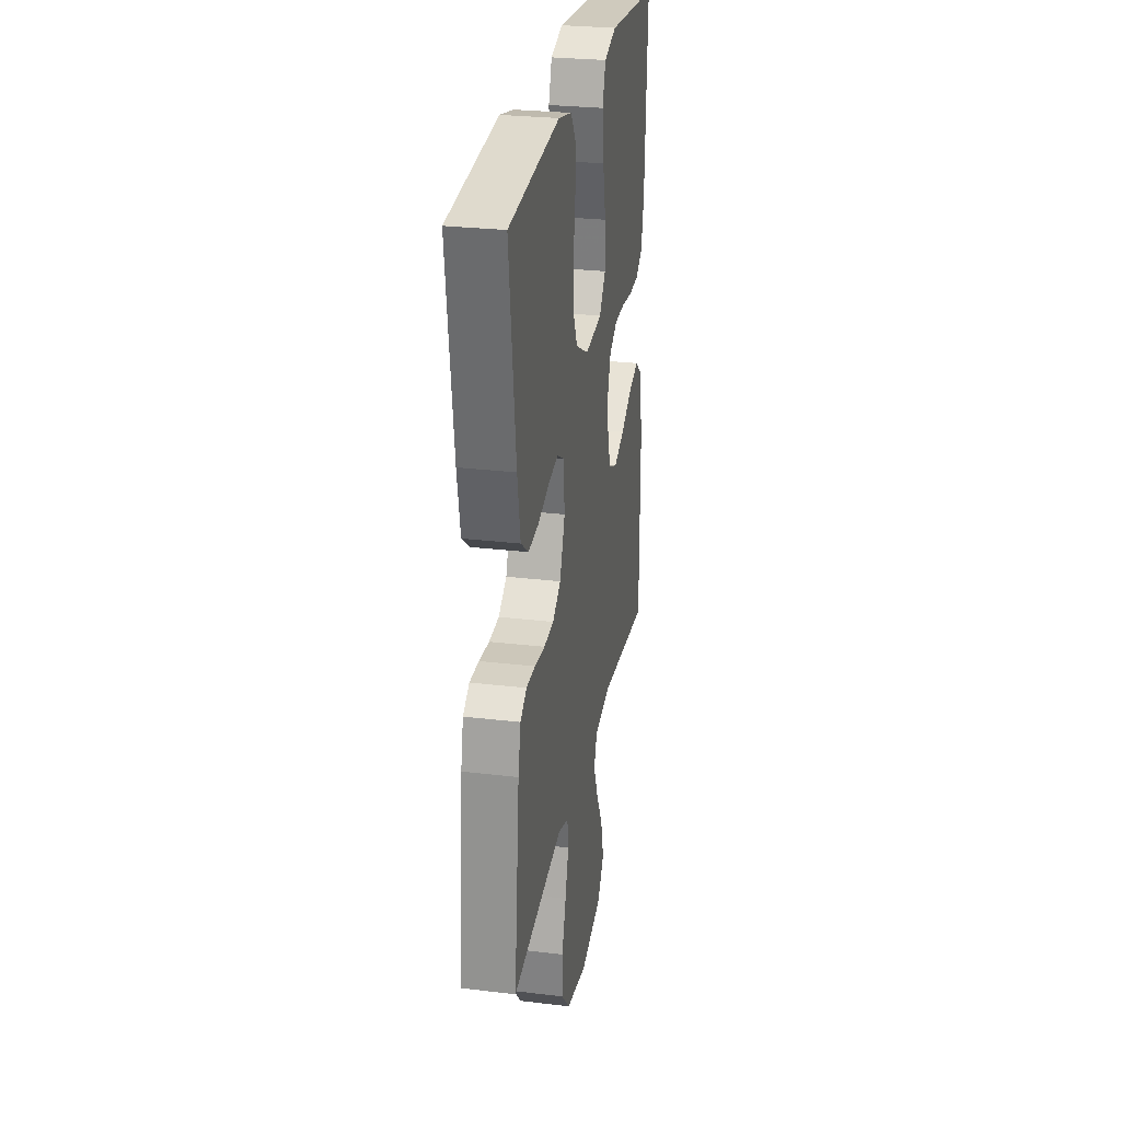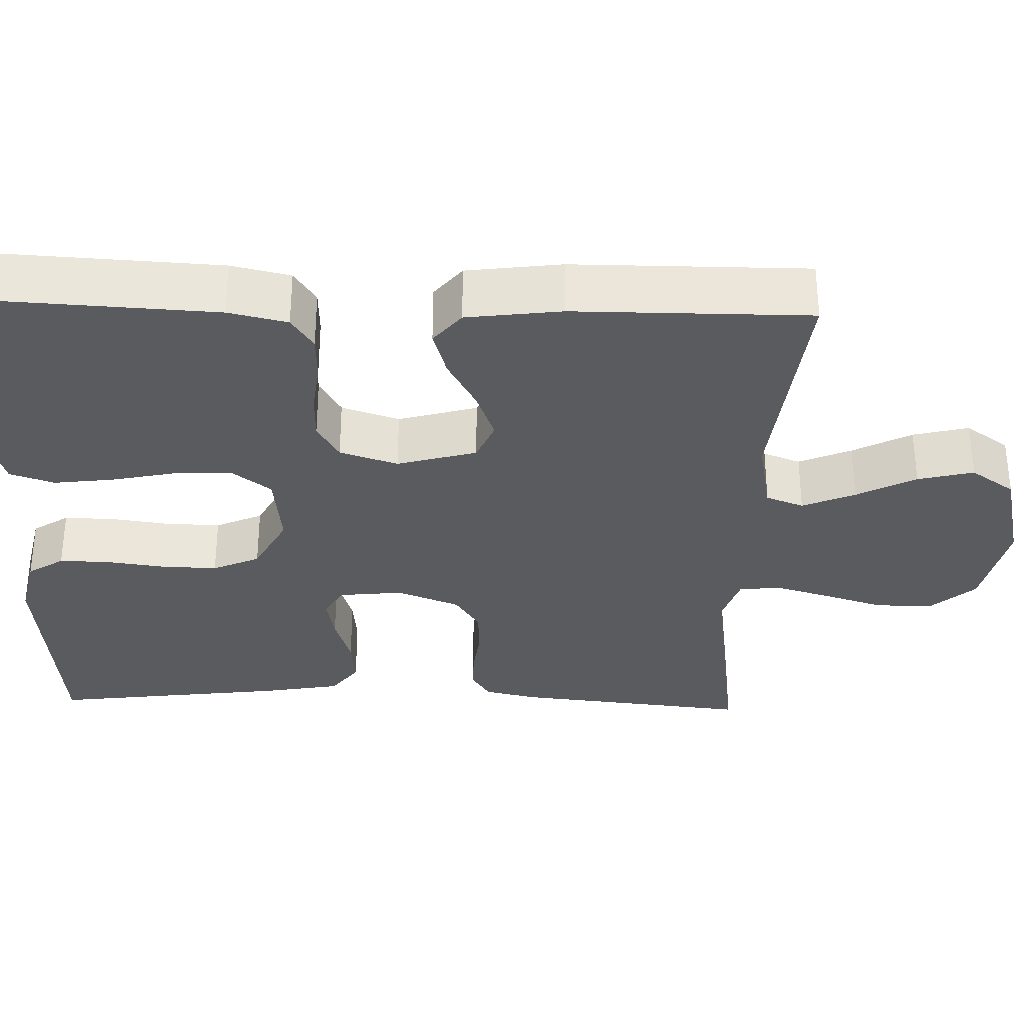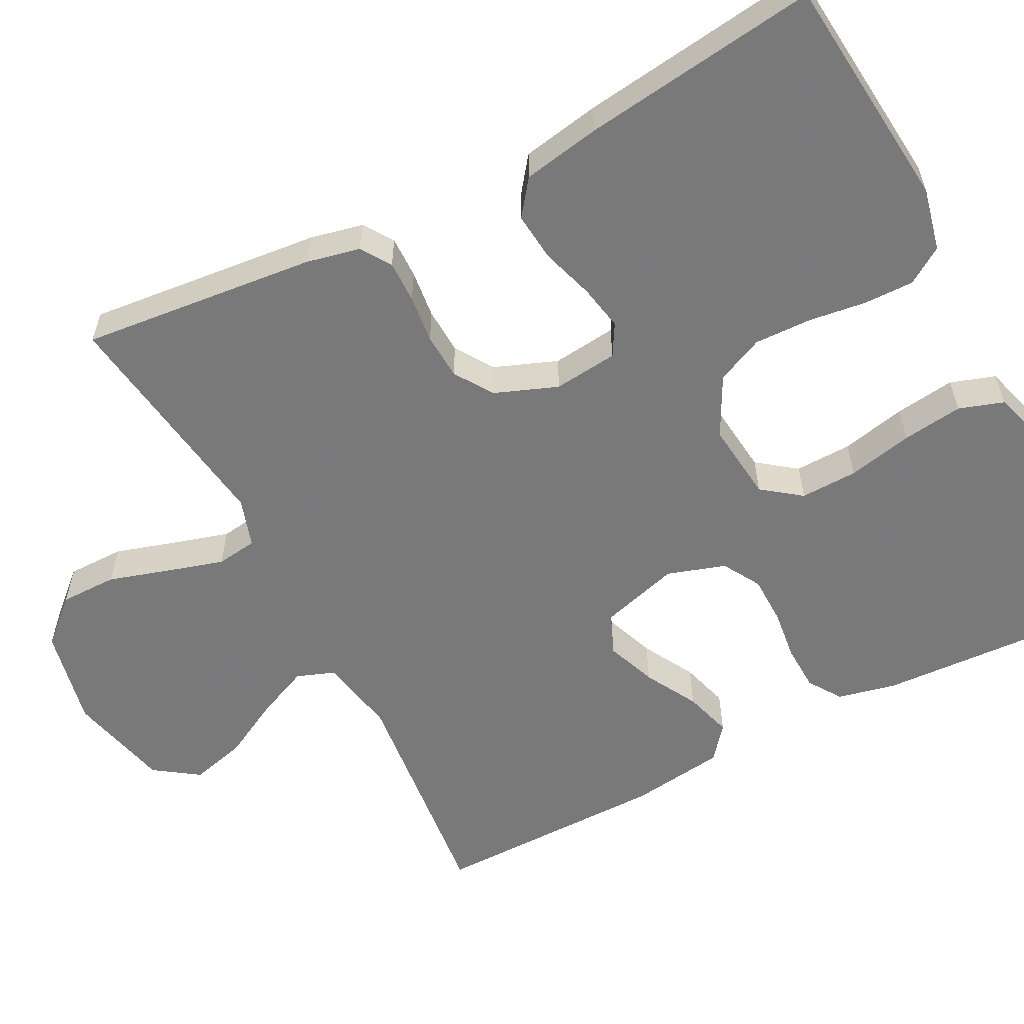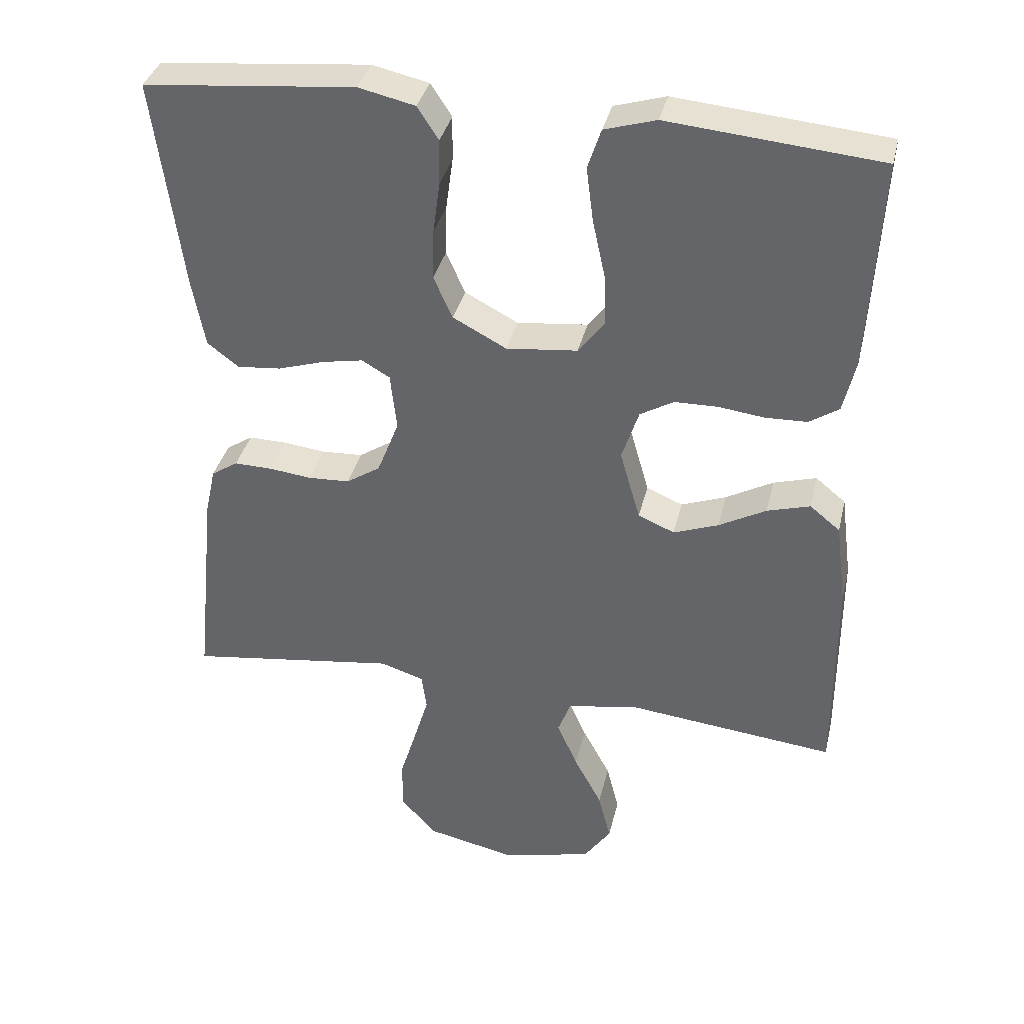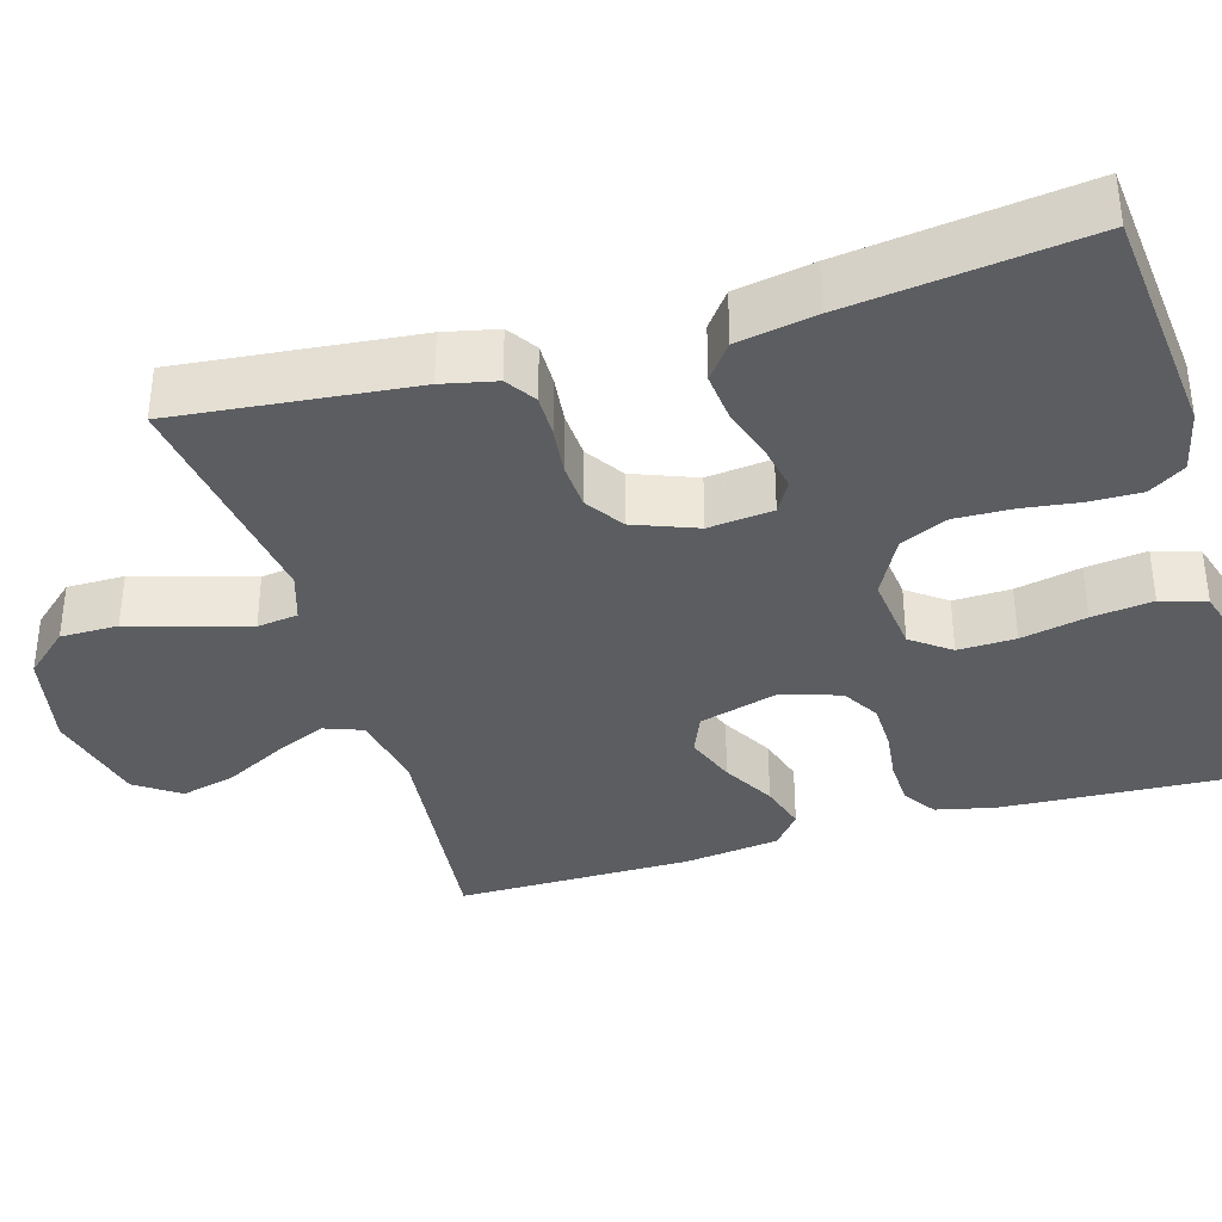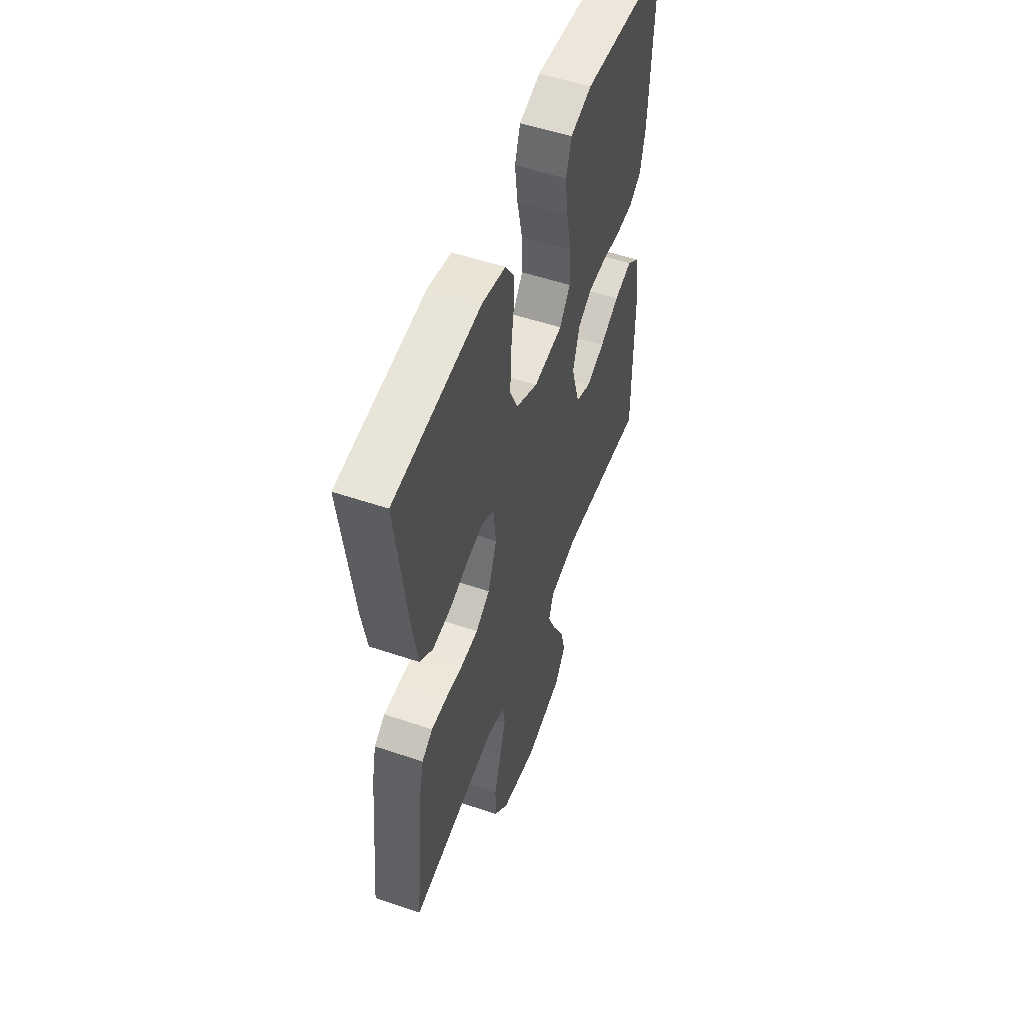
<metadata>
{"format":"obj","ext":"obj","renderer":"f3d","projection":"perspective","resolution":1024,"background":"white","views":[{"elev":27.7,"azim":-79.6,"up":"+Z"},{"elev":-32.3,"azim":88.2,"up":"+Y"},{"elev":-57.8,"azim":-62.5,"up":"+Y"},{"elev":36.5,"azim":13.1,"up":"+Z"},{"elev":-36.1,"azim":-73.5,"up":"+Y"},{"elev":53.3,"azim":-70.1,"up":"+Z"}]}
</metadata>
<code>
v 0.5 0.07 -0.5
v 0.2 0.07 -0.468
v 0.101 0.07 -0.487
v 0.083 0.07 -0.535
v 0.112 0.07 -0.602
v 0.152 0.07 -0.677
v 0.17 0.07 -0.748
v 0.131 0.07 -0.804
v 0 0.07 -0.835
v -0.126 0.07 -0.808
v -0.176 0.07 -0.752
v -0.176 0.07 -0.679
v -0.152 0.07 -0.601
v -0.131 0.07 -0.53
v -0.138 0.07 -0.478
v -0.2 0.07 -0.458
v -0.5 0.07 -0.5
v -0.469 0.07 -0.2
v -0.454 0.07 -0.132
v -0.416 0.07 -0.107
v -0.362 0.07 -0.108
v -0.301 0.07 -0.115
v -0.242 0.07 -0.112
v -0.193 0.07 -0.08
v -0.162 0.07 0
v -0.171 0.07 0.082
v -0.211 0.07 0.105
v -0.269 0.07 0.094
v -0.336 0.07 0.073
v -0.398 0.07 0.067
v -0.443 0.07 0.101
v -0.461 0.07 0.2
v -0.5 0.07 0.5
v -0.2 0.07 0.529
v -0.12 0.07 0.511
v -0.09 0.07 0.465
v -0.091 0.07 0.401
v -0.101 0.07 0.327
v -0.103 0.07 0.255
v -0.076 0.07 0.195
v 0 0.07 0.155
v 0.101 0.07 0.166
v 0.138 0.07 0.215
v 0.136 0.07 0.288
v 0.118 0.07 0.371
v 0.108 0.07 0.448
v 0.127 0.07 0.505
v 0.2 0.07 0.527
v 0.5 0.07 0.5
v 0.484 0.07 0.2
v 0.467 0.07 0.125
v 0.425 0.07 0.097
v 0.366 0.07 0.095
v 0.301 0.07 0.103
v 0.239 0.07 0.102
v 0.191 0.07 0.074
v 0.167 0.07 0
v 0.196 0.07 -0.101
v 0.248 0.07 -0.123
v 0.312 0.07 -0.099
v 0.379 0.07 -0.062
v 0.44 0.07 -0.044
v 0.483 0.07 -0.079
v 0.499 0.07 -0.2
v 0.5 0 -0.5
v 0.2 0 -0.468
v 0.101 0 -0.487
v 0.083 0 -0.535
v 0.112 0 -0.602
v 0.152 0 -0.677
v 0.17 0 -0.748
v 0.131 0 -0.804
v 0 0 -0.835
v -0.126 0 -0.808
v -0.176 0 -0.752
v -0.176 0 -0.679
v -0.152 0 -0.601
v -0.131 0 -0.53
v -0.138 0 -0.478
v -0.2 0 -0.458
v -0.5 0 -0.5
v -0.469 0 -0.2
v -0.454 0 -0.132
v -0.416 0 -0.107
v -0.362 0 -0.108
v -0.301 0 -0.115
v -0.242 0 -0.112
v -0.193 0 -0.08
v -0.162 0 0
v -0.171 0 0.082
v -0.211 0 0.105
v -0.269 0 0.094
v -0.336 0 0.073
v -0.398 0 0.067
v -0.443 0 0.101
v -0.461 0 0.2
v -0.5 0 0.5
v -0.2 0 0.529
v -0.12 0 0.511
v -0.09 0 0.465
v -0.091 0 0.401
v -0.101 0 0.327
v -0.103 0 0.255
v -0.076 0 0.195
v 0 0 0.155
v 0.101 0 0.166
v 0.138 0 0.215
v 0.136 0 0.288
v 0.118 0 0.371
v 0.108 0 0.448
v 0.127 0 0.505
v 0.2 0 0.527
v 0.5 0 0.5
v 0.484 0 0.2
v 0.467 0 0.125
v 0.425 0 0.097
v 0.366 0 0.095
v 0.301 0 0.103
v 0.239 0 0.102
v 0.191 0 0.074
v 0.167 0 0
v 0.196 0 -0.101
v 0.248 0 -0.123
v 0.312 0 -0.099
v 0.379 0 -0.062
v 0.44 0 -0.044
v 0.483 0 -0.079
v 0.499 0 -0.2
f 64 1 2
f 63 64 2
f 62 63 2
f 61 62 2
f 60 61 2
f 59 60 2 3
f 58 59 3
f 57 58 3 4
f 52 53 54
f 51 52 54
f 50 51 54
f 49 50 54
f 48 49 54
f 47 48 54
f 46 47 54
f 45 46 54
f 44 45 54
f 43 44 54 55
f 42 43 55 56
f 36 37 38
f 35 36 38
f 34 35 38
f 33 34 38
f 32 33 38
f 31 32 38
f 30 31 38
f 29 30 38
f 28 29 38
f 27 28 38 39
f 26 27 39 40
f 20 21 22
f 19 20 22
f 18 19 22
f 17 18 22
f 16 17 22
f 15 16 22 23
f 11 12 13
f 10 11 13
f 9 10 13
f 8 9 13
f 7 8 13
f 6 7 13
f 5 6 13
f 4 5 13 14
f 57 4 14 15
f 56 57 15
f 42 56 15
f 41 42 15
f 25 26 40 41
f 24 25 41 15
f 15 23 24
f 66 65 128
f 66 128 127
f 66 127 126
f 66 126 125
f 66 125 124
f 67 66 124 123
f 67 123 122
f 68 67 122 121
f 118 117 116
f 118 116 115
f 118 115 114
f 118 114 113
f 118 113 112
f 118 112 111
f 118 111 110
f 118 110 109
f 118 109 108
f 119 118 108 107
f 120 119 107 106
f 102 101 100
f 102 100 99
f 102 99 98
f 102 98 97
f 102 97 96
f 102 96 95
f 102 95 94
f 102 94 93
f 102 93 92
f 103 102 92 91
f 104 103 91 90
f 86 85 84
f 86 84 83
f 86 83 82
f 86 82 81
f 86 81 80
f 87 86 80 79
f 77 76 75
f 77 75 74
f 77 74 73
f 77 73 72
f 77 72 71
f 77 71 70
f 77 70 69
f 78 77 69 68
f 79 78 68 121
f 79 121 120
f 79 120 106
f 79 106 105
f 105 104 90 89
f 79 105 89 88
f 88 87 79
f 1 65 66 2
f 2 66 67 3
f 3 67 68 4
f 4 68 69 5
f 5 69 70 6
f 6 70 71 7
f 7 71 72 8
f 8 72 73 9
f 9 73 74 10
f 10 74 75 11
f 11 75 76 12
f 12 76 77 13
f 13 77 78 14
f 14 78 79 15
f 15 79 80 16
f 16 80 81 17
f 17 81 82 18
f 18 82 83 19
f 19 83 84 20
f 20 84 85 21
f 21 85 86 22
f 22 86 87 23
f 23 87 88 24
f 24 88 89 25
f 25 89 90 26
f 26 90 91 27
f 27 91 92 28
f 28 92 93 29
f 29 93 94 30
f 30 94 95 31
f 31 95 96 32
f 32 96 97 33
f 33 97 98 34
f 34 98 99 35
f 35 99 100 36
f 36 100 101 37
f 37 101 102 38
f 38 102 103 39
f 39 103 104 40
f 40 104 105 41
f 41 105 106 42
f 42 106 107 43
f 43 107 108 44
f 44 108 109 45
f 45 109 110 46
f 46 110 111 47
f 47 111 112 48
f 48 112 113 49
f 49 113 114 50
f 50 114 115 51
f 51 115 116 52
f 52 116 117 53
f 53 117 118 54
f 54 118 119 55
f 55 119 120 56
f 56 120 121 57
f 57 121 122 58
f 58 122 123 59
f 59 123 124 60
f 60 124 125 61
f 61 125 126 62
f 62 126 127 63
f 63 127 128 64
f 64 128 65 1

</code>
